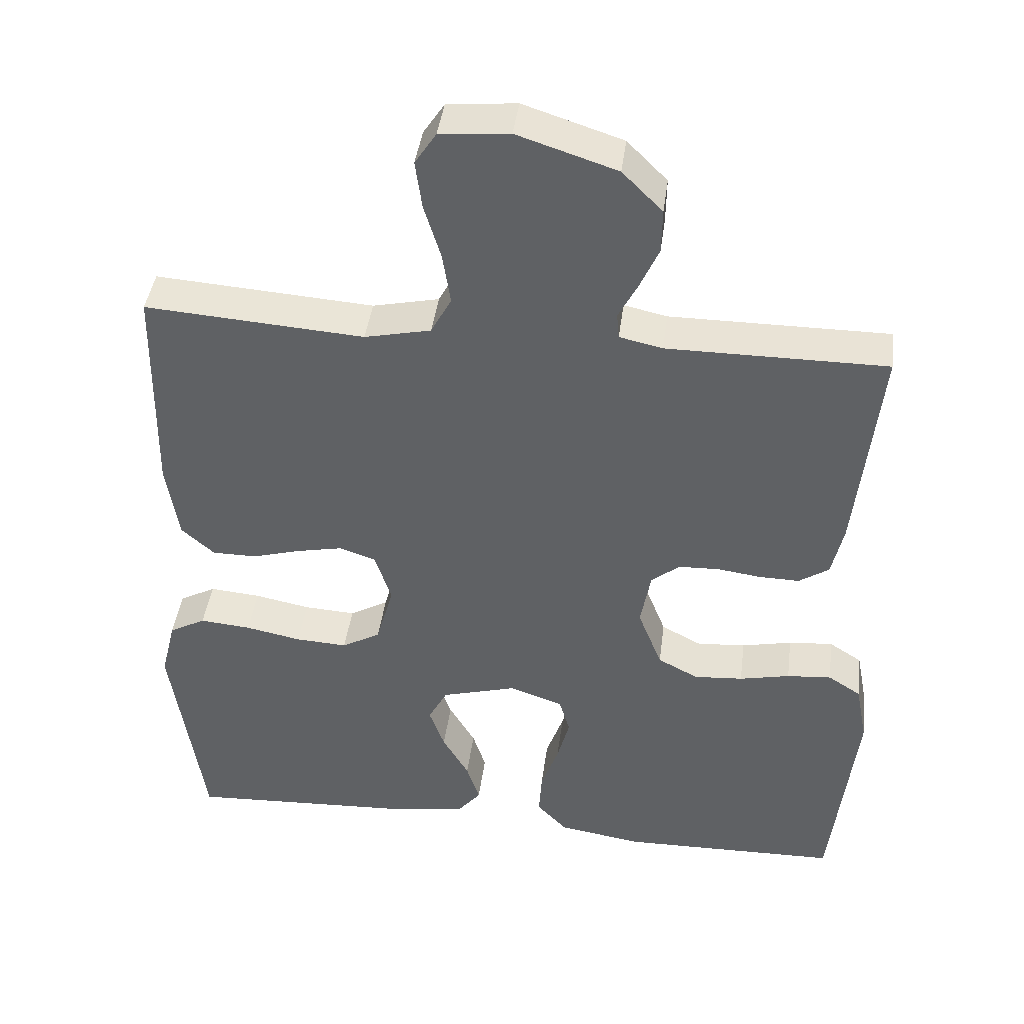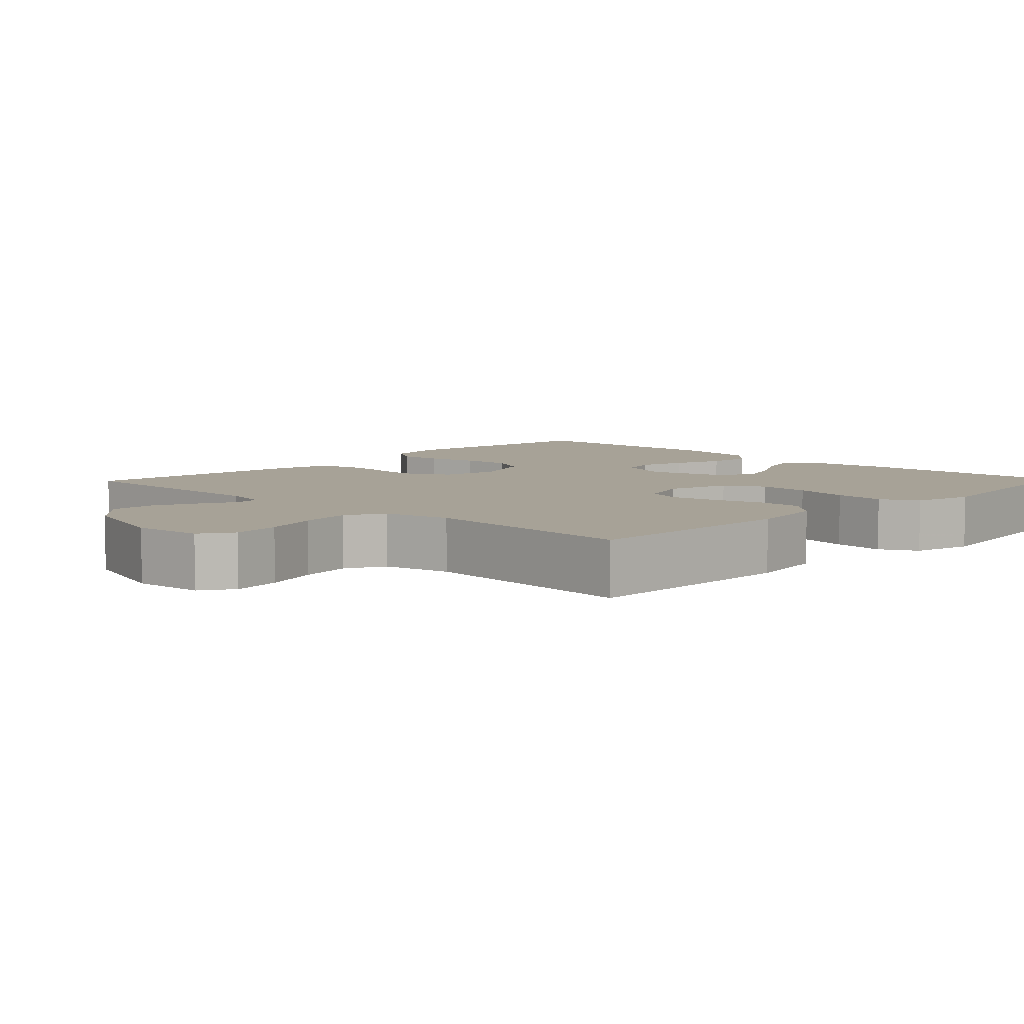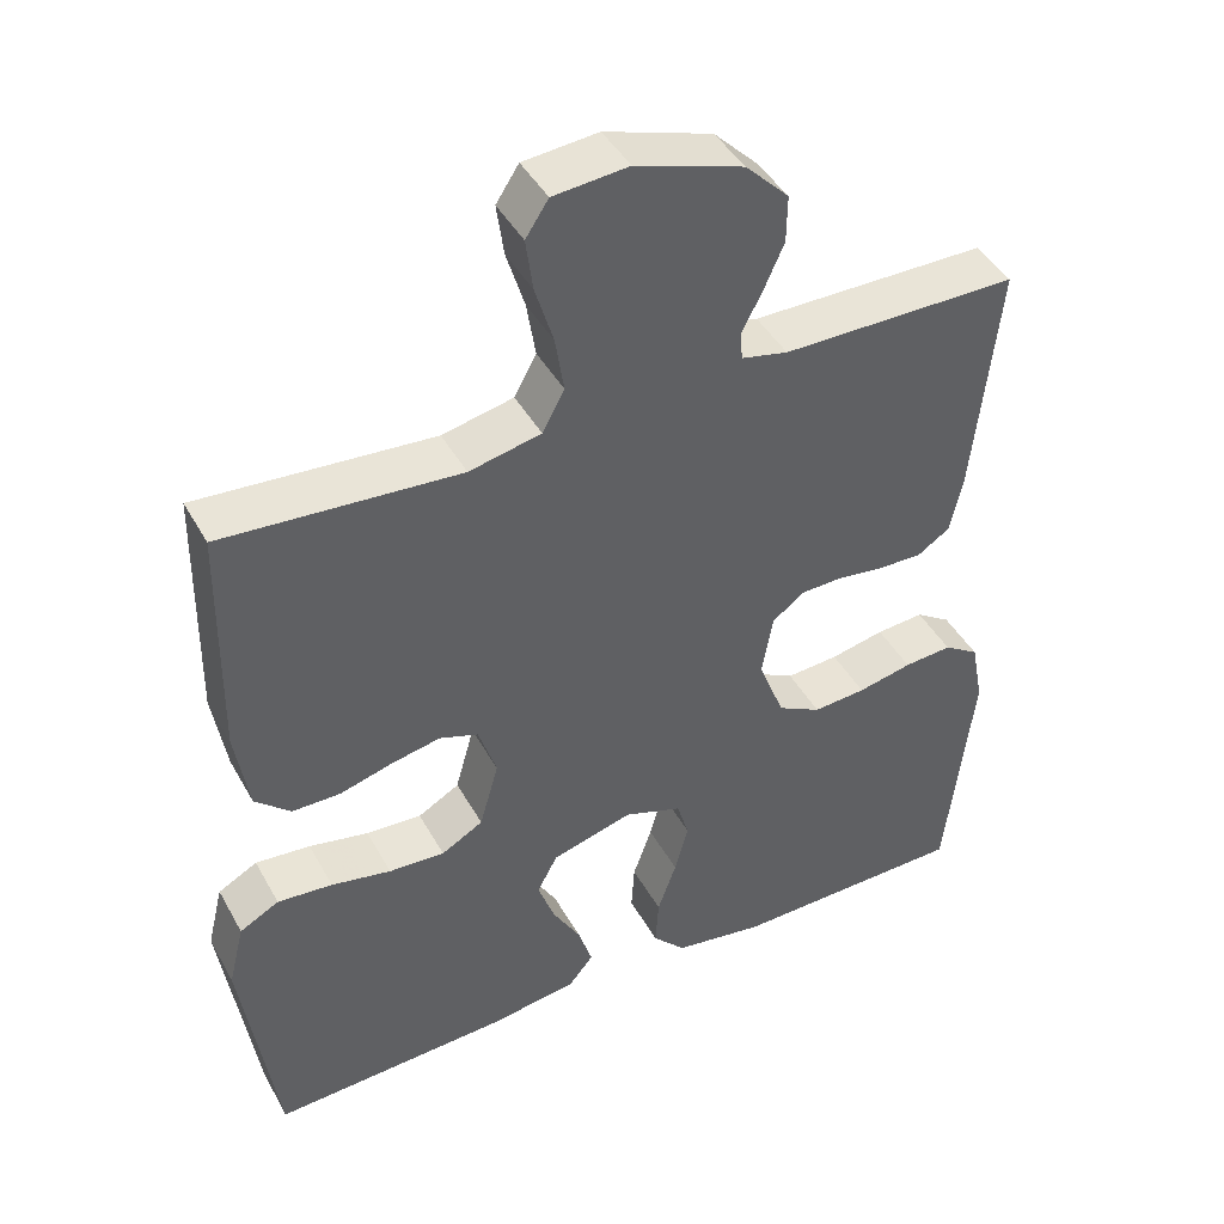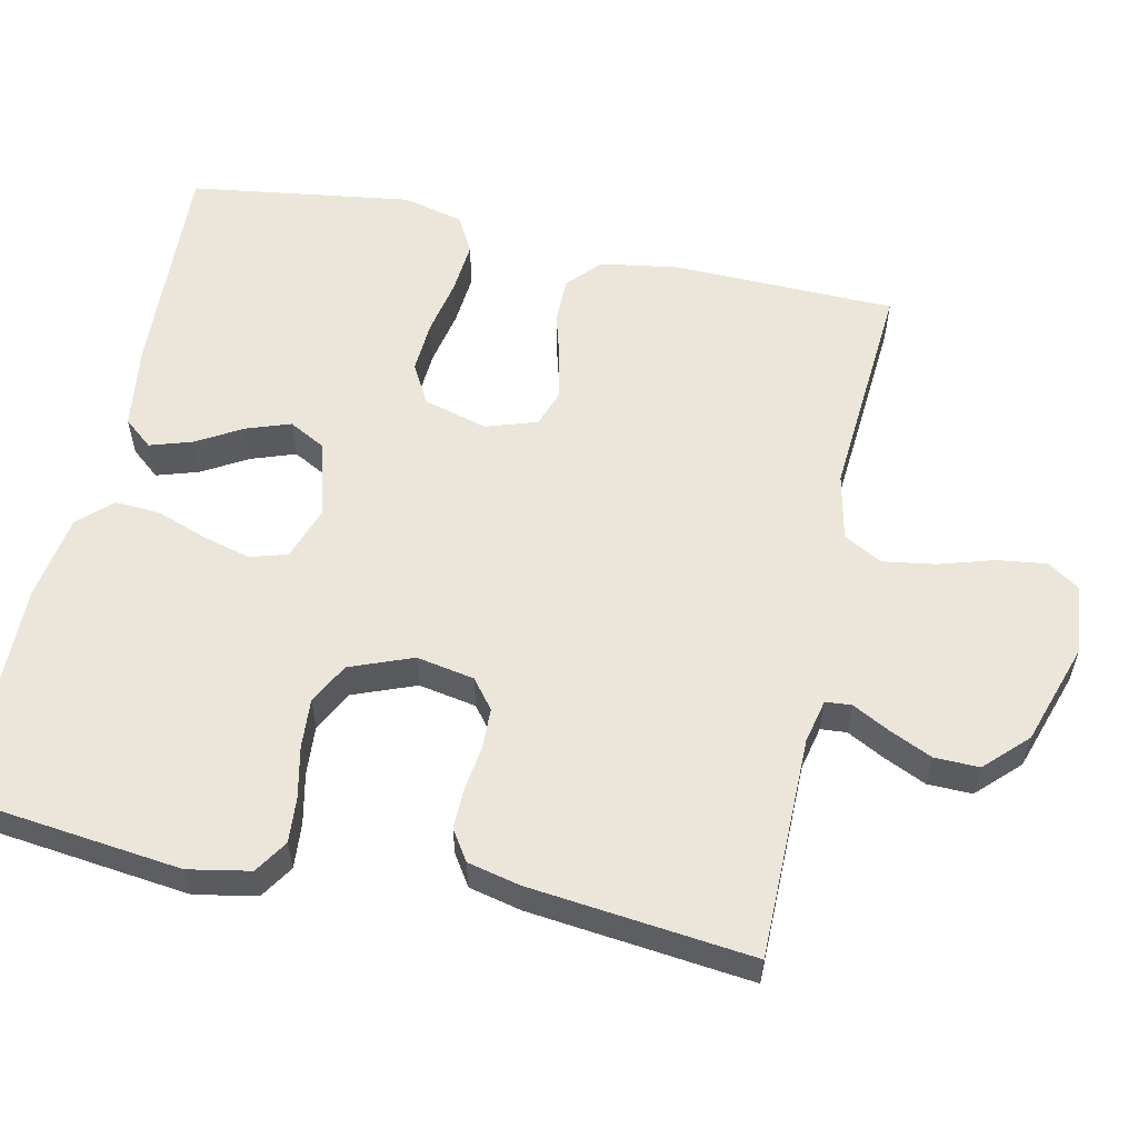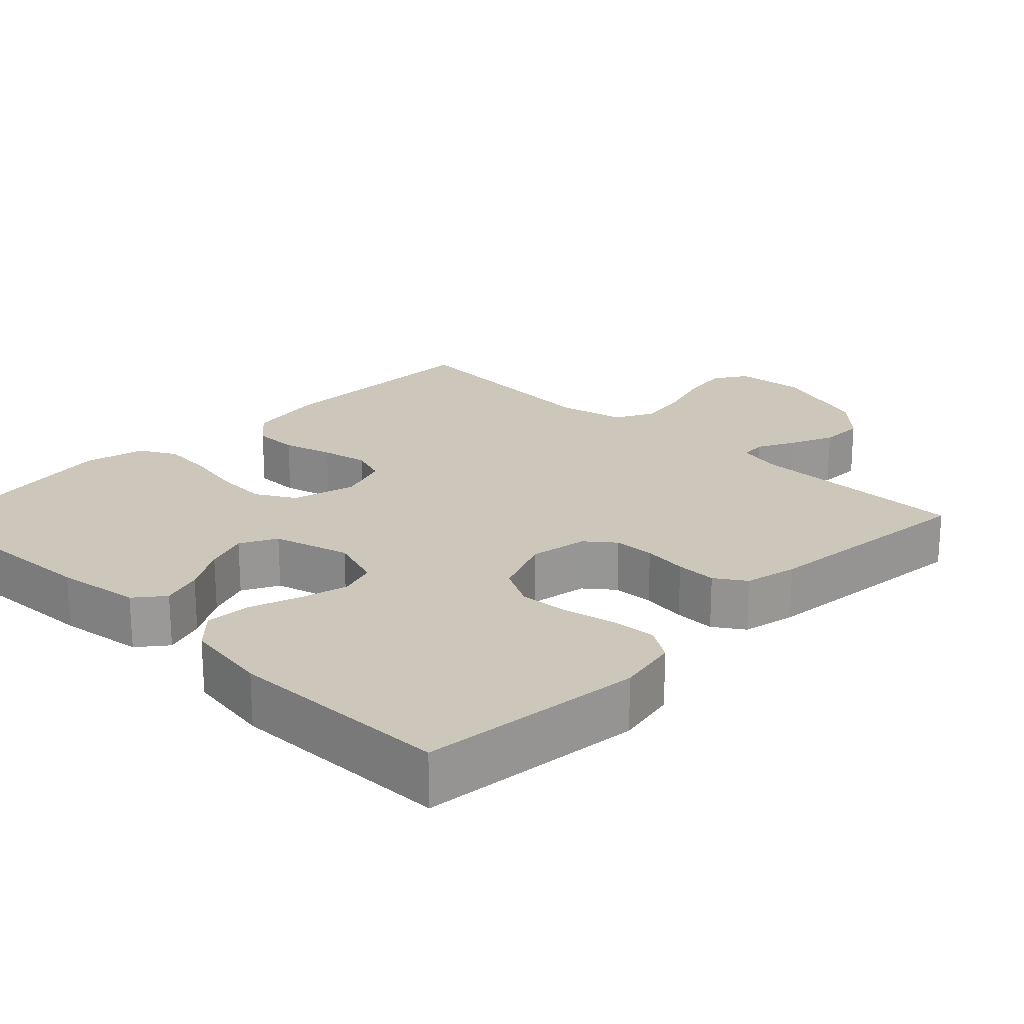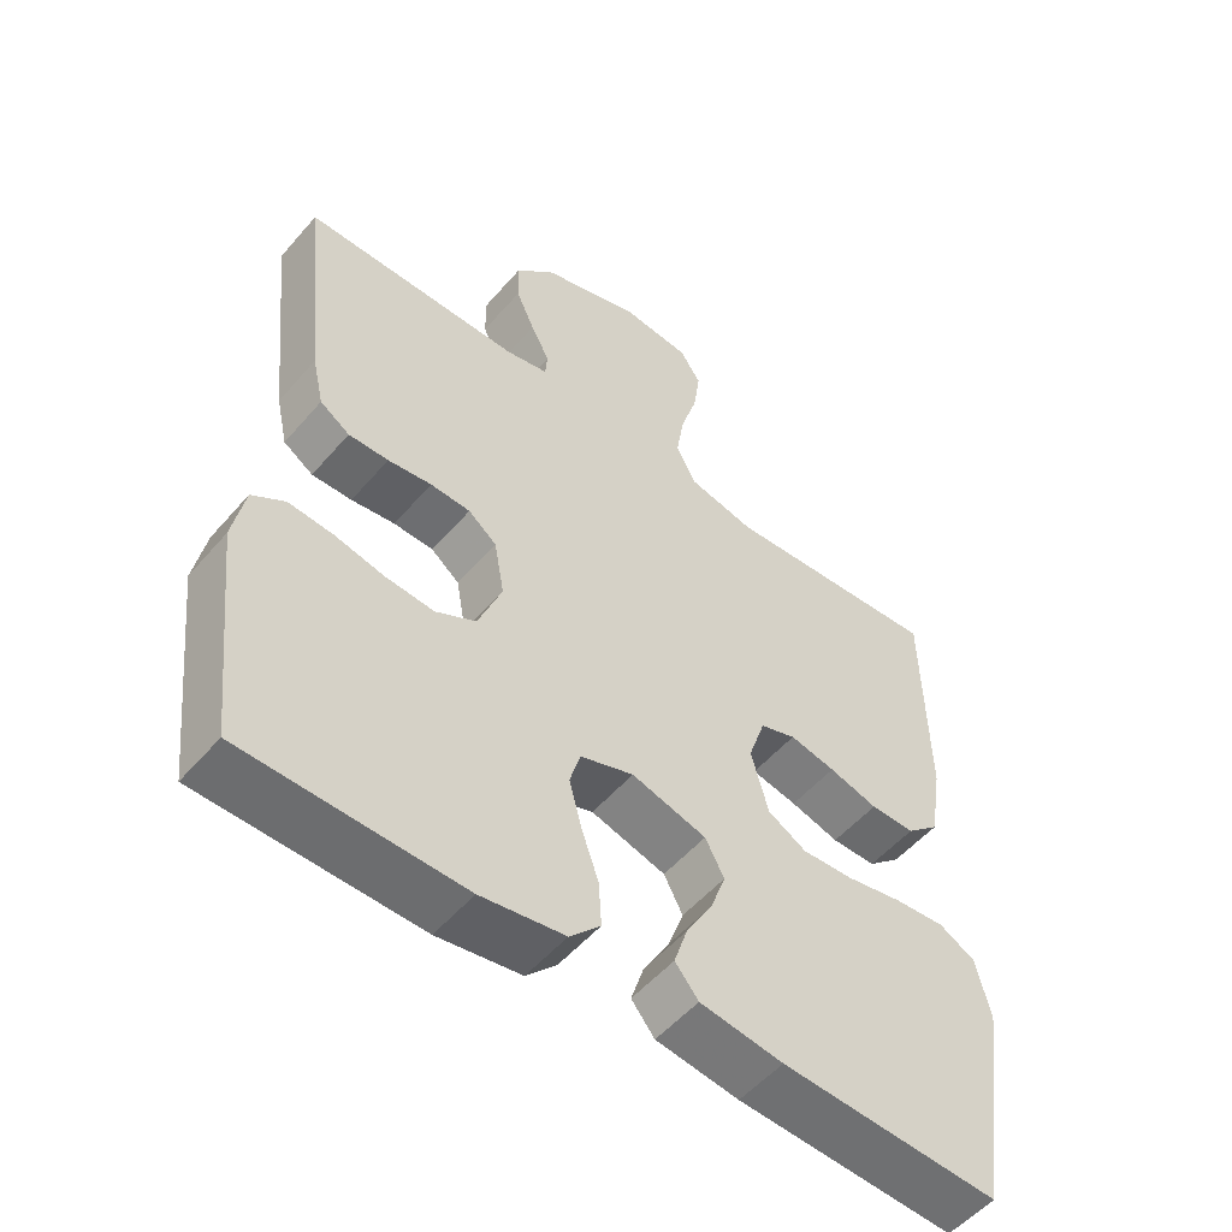
<metadata>
{"format":"obj","ext":"obj","renderer":"f3d","projection":"perspective","resolution":1024,"background":"white","views":[{"elev":42.1,"azim":-172.6,"up":"+Z"},{"elev":6.6,"azim":43.9,"up":"+Y"},{"elev":43.5,"azim":152.7,"up":"+Z"},{"elev":57.3,"azim":-77.6,"up":"+Y"},{"elev":21.4,"azim":-135.9,"up":"+Y"},{"elev":-53.2,"azim":-39.6,"up":"+Z"}]}
</metadata>
<code>
v -0.5 0.07 -0.5
v -0.534 0.07 -0.2
v -0.518 0.07 -0.117
v -0.473 0.07 -0.088
v -0.412 0.07 -0.093
v -0.343 0.07 -0.108
v -0.276 0.07 -0.113
v -0.221 0.07 -0.084
v -0.188 0.07 0
v -0.202 0.07 0.078
v -0.241 0.07 0.109
v -0.296 0.07 0.111
v -0.356 0.07 0.103
v -0.411 0.07 0.102
v -0.452 0.07 0.129
v -0.468 0.07 0.2
v -0.5 0.07 0.5
v -0.2 0.07 0.5
v -0.141 0.07 0.513
v -0.138 0.07 0.548
v -0.164 0.07 0.598
v -0.19 0.07 0.656
v -0.191 0.07 0.716
v -0.136 0.07 0.771
v 0 0.07 0.815
v 0.095 0.07 0.806
v 0.124 0.07 0.762
v 0.115 0.07 0.696
v 0.092 0.07 0.621
v 0.081 0.07 0.551
v 0.109 0.07 0.499
v 0.2 0.07 0.479
v 0.5 0.07 0.5
v 0.505 0.07 0.2
v 0.488 0.07 0.094
v 0.443 0.07 0.054
v 0.382 0.07 0.054
v 0.315 0.07 0.073
v 0.252 0.07 0.086
v 0.203 0.07 0.069
v 0.18 0.07 0
v 0.204 0.07 -0.086
v 0.257 0.07 -0.116
v 0.328 0.07 -0.112
v 0.404 0.07 -0.097
v 0.474 0.07 -0.091
v 0.524 0.07 -0.118
v 0.544 0.07 -0.2
v 0.5 0.07 -0.5
v 0.2 0.07 -0.485
v 0.086 0.07 -0.469
v 0.054 0.07 -0.43
v 0.072 0.07 -0.374
v 0.108 0.07 -0.312
v 0.129 0.07 -0.253
v 0.103 0.07 -0.204
v 0 0.07 -0.175
v -0.073 0.07 -0.2
v -0.088 0.07 -0.25
v -0.071 0.07 -0.314
v -0.047 0.07 -0.382
v -0.043 0.07 -0.444
v -0.085 0.07 -0.488
v -0.2 0.07 -0.506
v -0.5 0 -0.5
v -0.534 0 -0.2
v -0.518 0 -0.117
v -0.473 0 -0.088
v -0.412 0 -0.093
v -0.343 0 -0.108
v -0.276 0 -0.113
v -0.221 0 -0.084
v -0.188 0 0
v -0.202 0 0.078
v -0.241 0 0.109
v -0.296 0 0.111
v -0.356 0 0.103
v -0.411 0 0.102
v -0.452 0 0.129
v -0.468 0 0.2
v -0.5 0 0.5
v -0.2 0 0.5
v -0.141 0 0.513
v -0.138 0 0.548
v -0.164 0 0.598
v -0.19 0 0.656
v -0.191 0 0.716
v -0.136 0 0.771
v 0 0 0.815
v 0.095 0 0.806
v 0.124 0 0.762
v 0.115 0 0.696
v 0.092 0 0.621
v 0.081 0 0.551
v 0.109 0 0.499
v 0.2 0 0.479
v 0.5 0 0.5
v 0.505 0 0.2
v 0.488 0 0.094
v 0.443 0 0.054
v 0.382 0 0.054
v 0.315 0 0.073
v 0.252 0 0.086
v 0.203 0 0.069
v 0.18 0 0
v 0.204 0 -0.086
v 0.257 0 -0.116
v 0.328 0 -0.112
v 0.404 0 -0.097
v 0.474 0 -0.091
v 0.524 0 -0.118
v 0.544 0 -0.2
v 0.5 0 -0.5
v 0.2 0 -0.485
v 0.086 0 -0.469
v 0.054 0 -0.43
v 0.072 0 -0.374
v 0.108 0 -0.312
v 0.129 0 -0.253
v 0.103 0 -0.204
v 0 0 -0.175
v -0.073 0 -0.2
v -0.088 0 -0.25
v -0.071 0 -0.314
v -0.047 0 -0.382
v -0.043 0 -0.444
v -0.085 0 -0.488
v -0.2 0 -0.506
f 60 61 62 63
f 59 60 63 64
f 58 59 64 1
f 51 52 53 54
f 51 54 55
f 50 51 55
f 49 50 55
f 48 49 55 56
f 44 45 46 47
f 43 44 47 48
f 35 36 37 38
f 35 38 39
f 32 33 34 35
f 31 32 35 39
f 30 31 39 40
f 26 27 28 29
f 26 29 30
f 25 26 30
f 20 21 22 23
f 20 23 24 25
f 15 16 17 18
f 15 18 19
f 12 13 14 15
f 11 12 15 19
f 10 11 19
f 9 10 19
f 3 4 5 6
f 3 6 7
f 58 1 2 3
f 57 58 3 7
f 43 48 56 57
f 42 43 57 7
f 25 30 40 41
f 19 20 25 41
f 9 19 41 42
f 8 9 42
f 7 8 42
f 127 126 125 124
f 128 127 124 123
f 65 128 123 122
f 118 117 116 115
f 119 118 115
f 119 115 114
f 119 114 113
f 120 119 113 112
f 111 110 109 108
f 112 111 108 107
f 102 101 100 99
f 103 102 99
f 99 98 97 96
f 103 99 96 95
f 104 103 95 94
f 93 92 91 90
f 94 93 90
f 94 90 89
f 87 86 85 84
f 89 88 87 84
f 82 81 80 79
f 83 82 79
f 79 78 77 76
f 83 79 76 75
f 83 75 74
f 83 74 73
f 70 69 68 67
f 71 70 67
f 67 66 65 122
f 71 67 122 121
f 121 120 112 107
f 71 121 107 106
f 105 104 94 89
f 105 89 84 83
f 106 105 83 73
f 106 73 72
f 106 72 71
f 1 65 66 2
f 2 66 67 3
f 3 67 68 4
f 4 68 69 5
f 5 69 70 6
f 6 70 71 7
f 7 71 72 8
f 8 72 73 9
f 9 73 74 10
f 10 74 75 11
f 11 75 76 12
f 12 76 77 13
f 13 77 78 14
f 14 78 79 15
f 15 79 80 16
f 16 80 81 17
f 17 81 82 18
f 18 82 83 19
f 19 83 84 20
f 20 84 85 21
f 21 85 86 22
f 22 86 87 23
f 23 87 88 24
f 24 88 89 25
f 25 89 90 26
f 26 90 91 27
f 27 91 92 28
f 28 92 93 29
f 29 93 94 30
f 30 94 95 31
f 31 95 96 32
f 32 96 97 33
f 33 97 98 34
f 34 98 99 35
f 35 99 100 36
f 36 100 101 37
f 37 101 102 38
f 38 102 103 39
f 39 103 104 40
f 40 104 105 41
f 41 105 106 42
f 42 106 107 43
f 43 107 108 44
f 44 108 109 45
f 45 109 110 46
f 46 110 111 47
f 47 111 112 48
f 48 112 113 49
f 49 113 114 50
f 50 114 115 51
f 51 115 116 52
f 52 116 117 53
f 53 117 118 54
f 54 118 119 55
f 55 119 120 56
f 56 120 121 57
f 57 121 122 58
f 58 122 123 59
f 59 123 124 60
f 60 124 125 61
f 61 125 126 62
f 62 126 127 63
f 63 127 128 64
f 64 128 65 1

</code>
